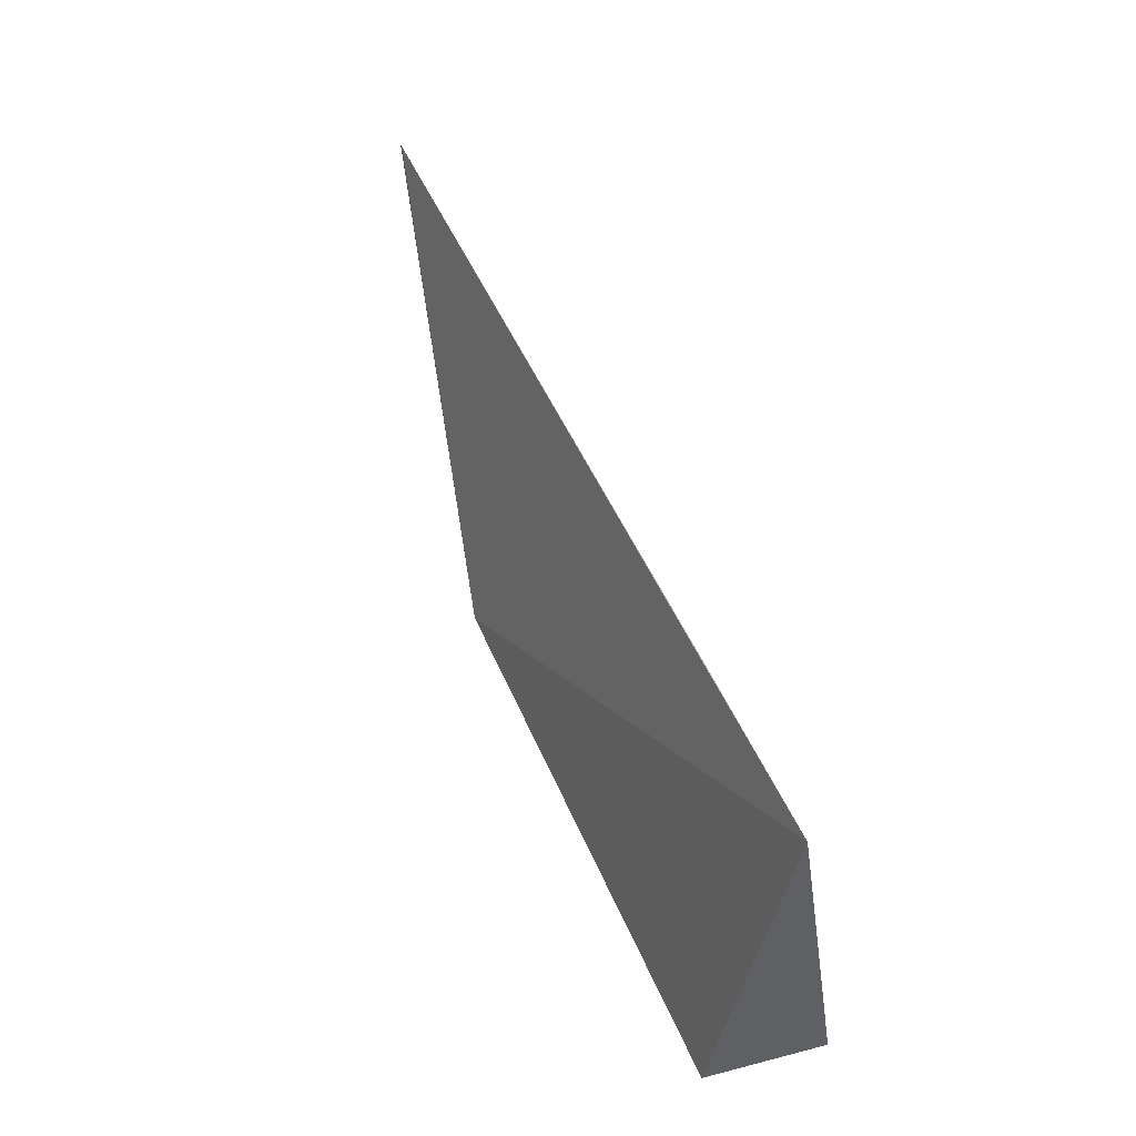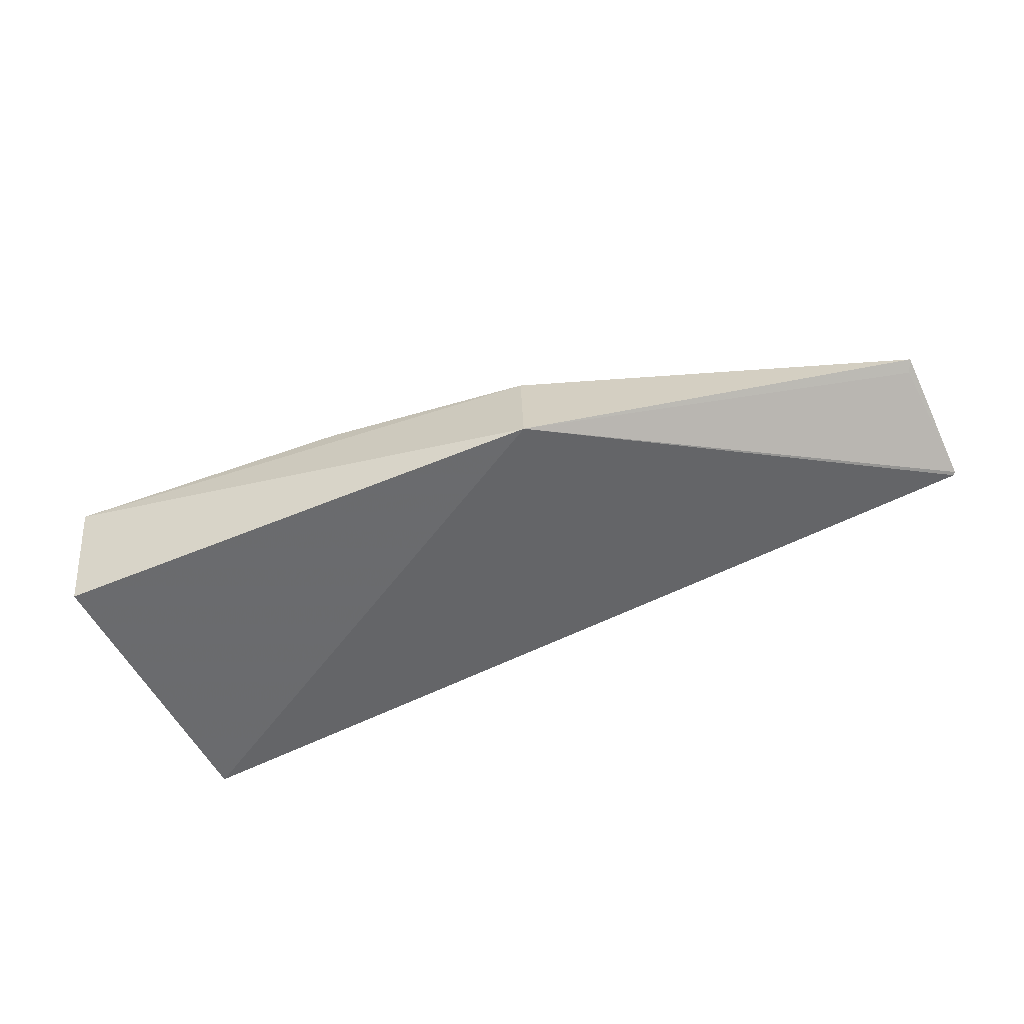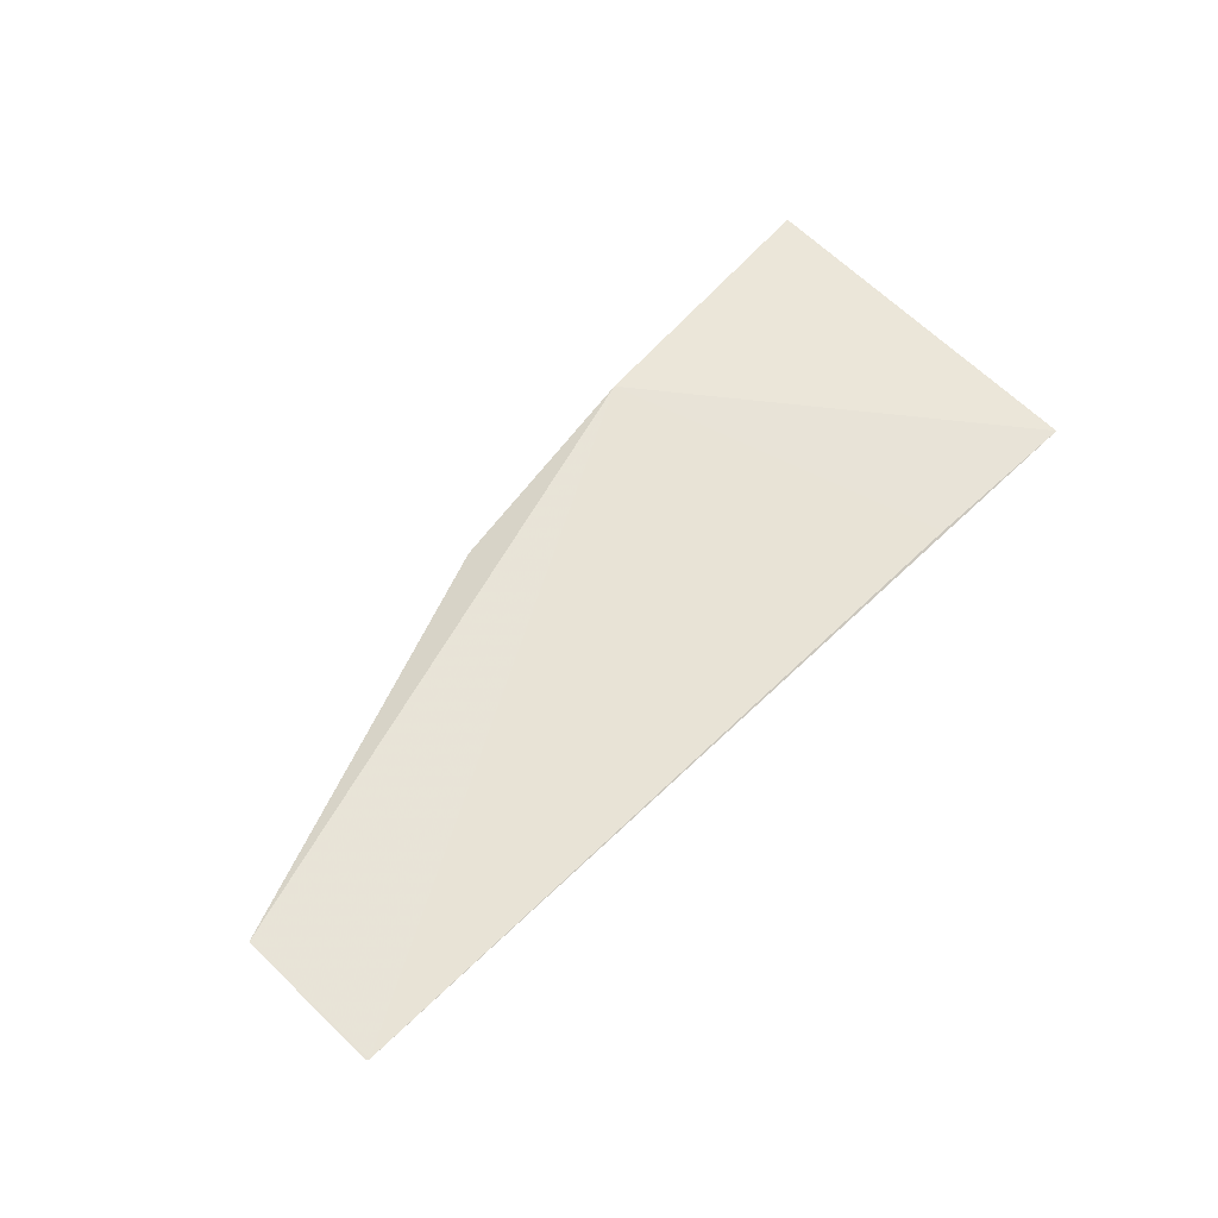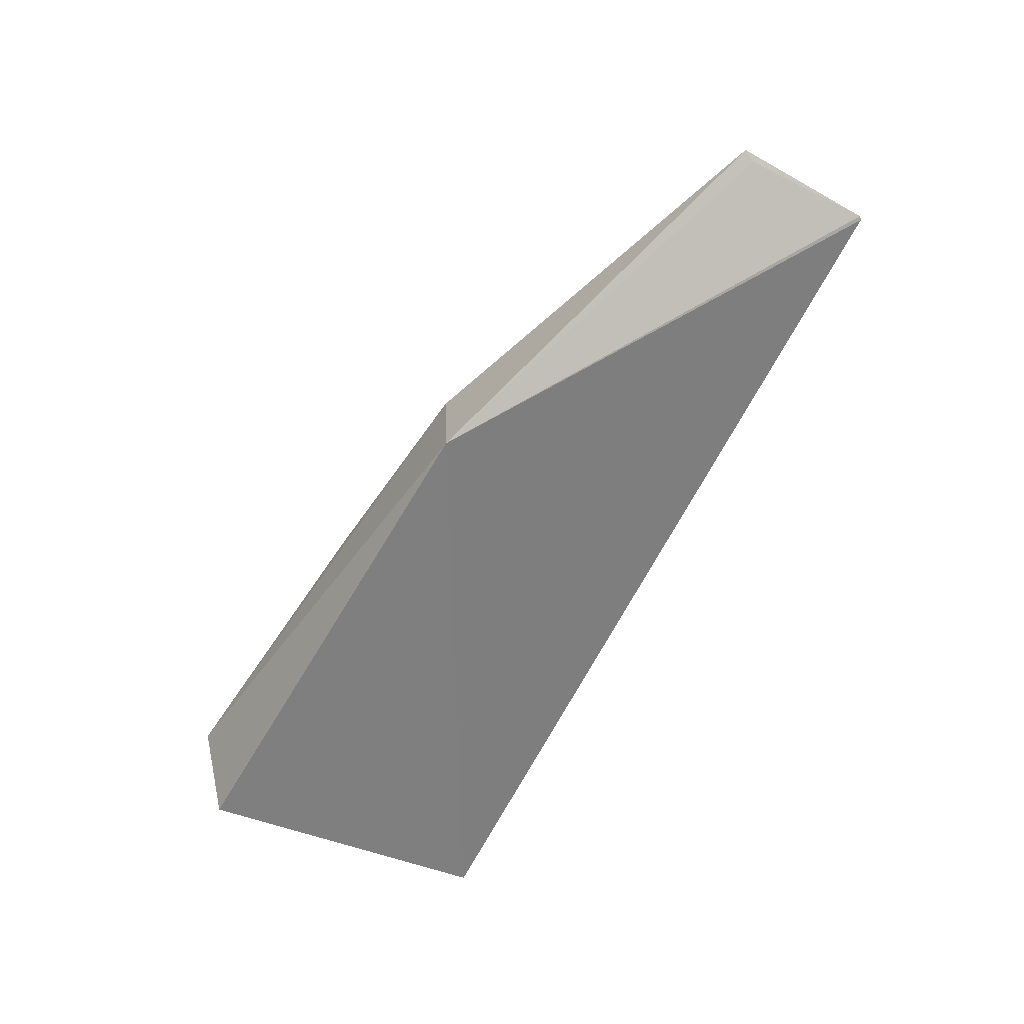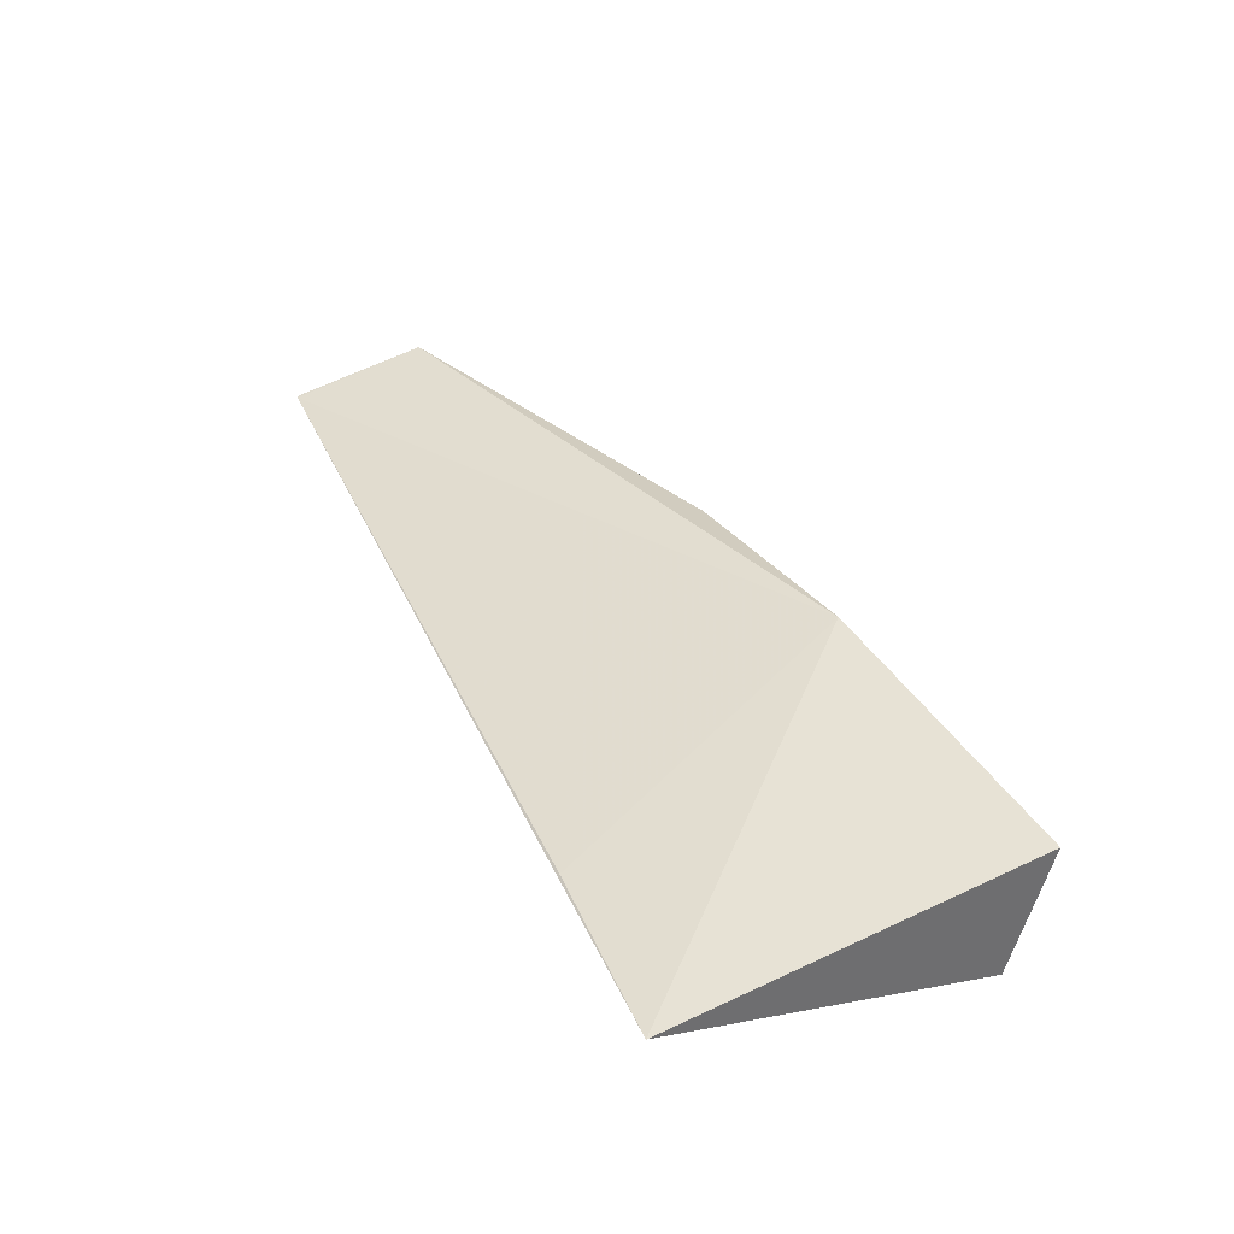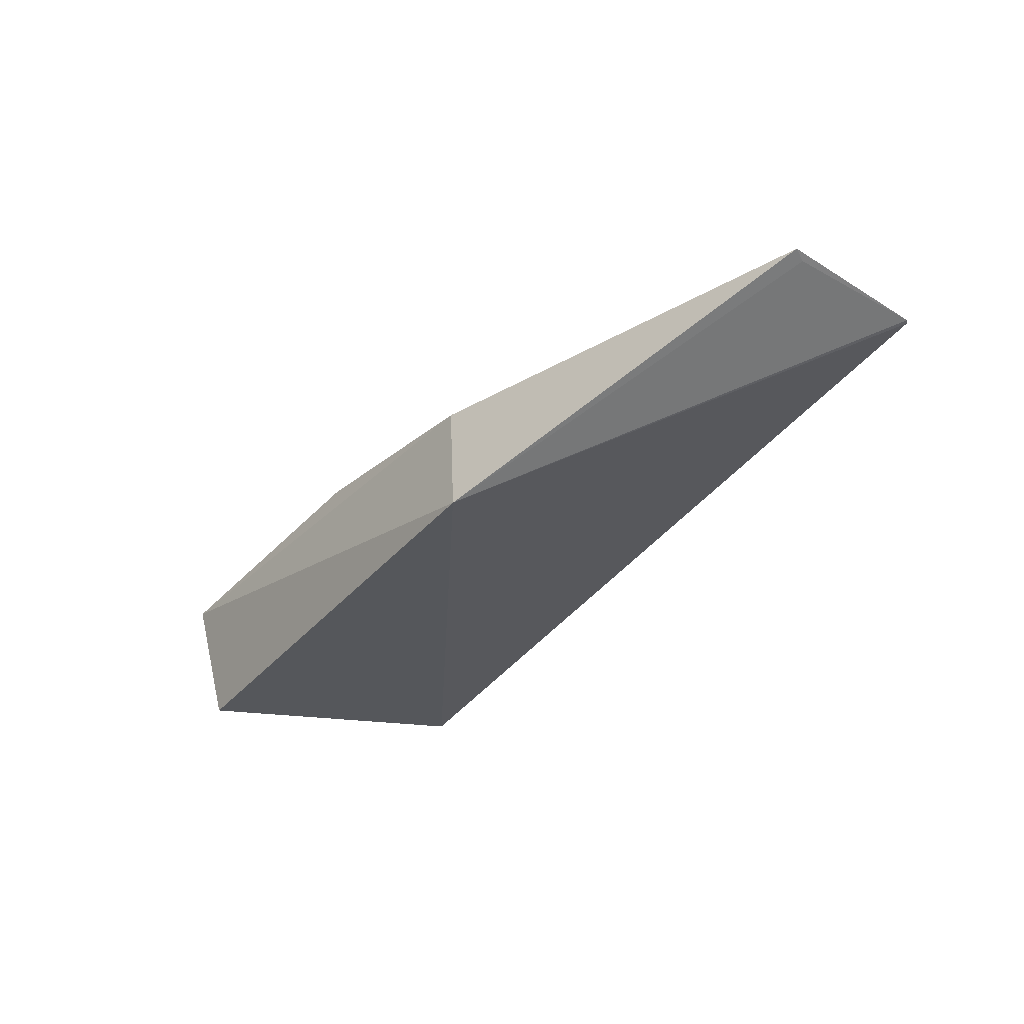
<metadata>
{"format":"obj","ext":"obj","renderer":"f3d","projection":"perspective","resolution":1024,"background":"white","views":[{"elev":48.6,"azim":-112.4,"up":"+Y"},{"elev":-64.9,"azim":24.9,"up":"+Z"},{"elev":54.6,"azim":133.2,"up":"+Z"},{"elev":-66.2,"azim":62.2,"up":"+Z"},{"elev":39.5,"azim":-113.4,"up":"+Z"},{"elev":-36.4,"azim":58.1,"up":"+Z"}]}
</metadata>
<code>
v 0.1 0.002056 0.02039
v 0.1001 -0.00955 0.02258
v 0.06585 -0.0218 0.01357
v 0.02027 -0.02397 0.01397
v 0.0204 0.003125 0.02003
v 0.02066 -0.02728 0.02484
v 0.09953 -0.008518 0.02216
v 0.04659 -0.02423 0.02618
v 0.09979 0.002304 0.02036
v 0.06577 -0.0222 0.02353
v 0.03577 0.002787 0.02023
f 5 3 4
f 6 4 3
f 6 5 4
f 7 1 2
f 7 2 3
f 7 3 1
f 8 5 6
f 9 1 3
f 9 3 5
f 9 8 2
f 9 2 1
f 10 8 6
f 10 6 3
f 10 3 2
f 10 2 8
f 11 9 5
f 11 5 8
f 11 8 9

</code>
